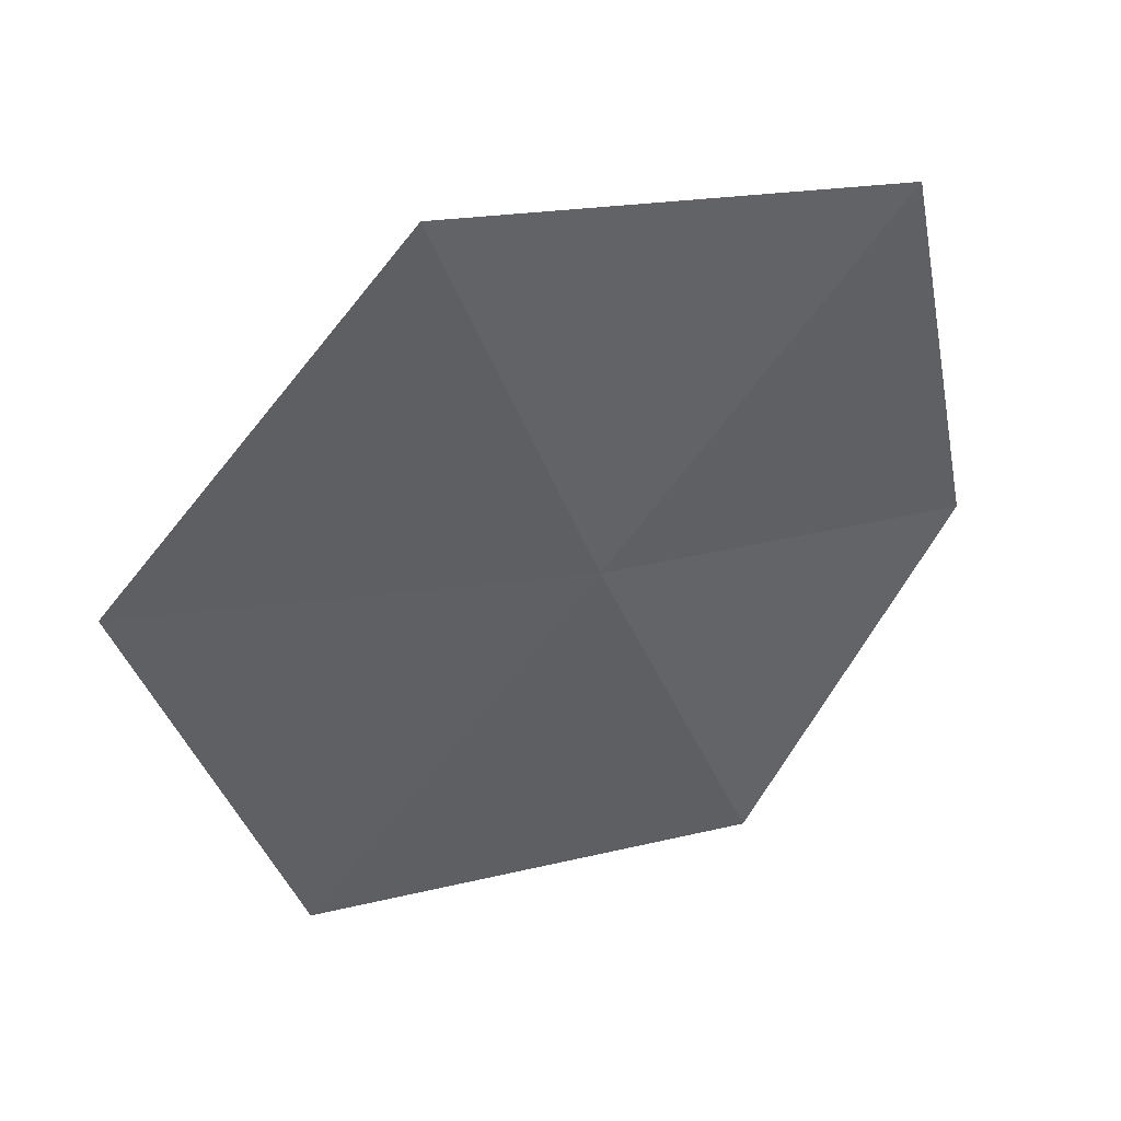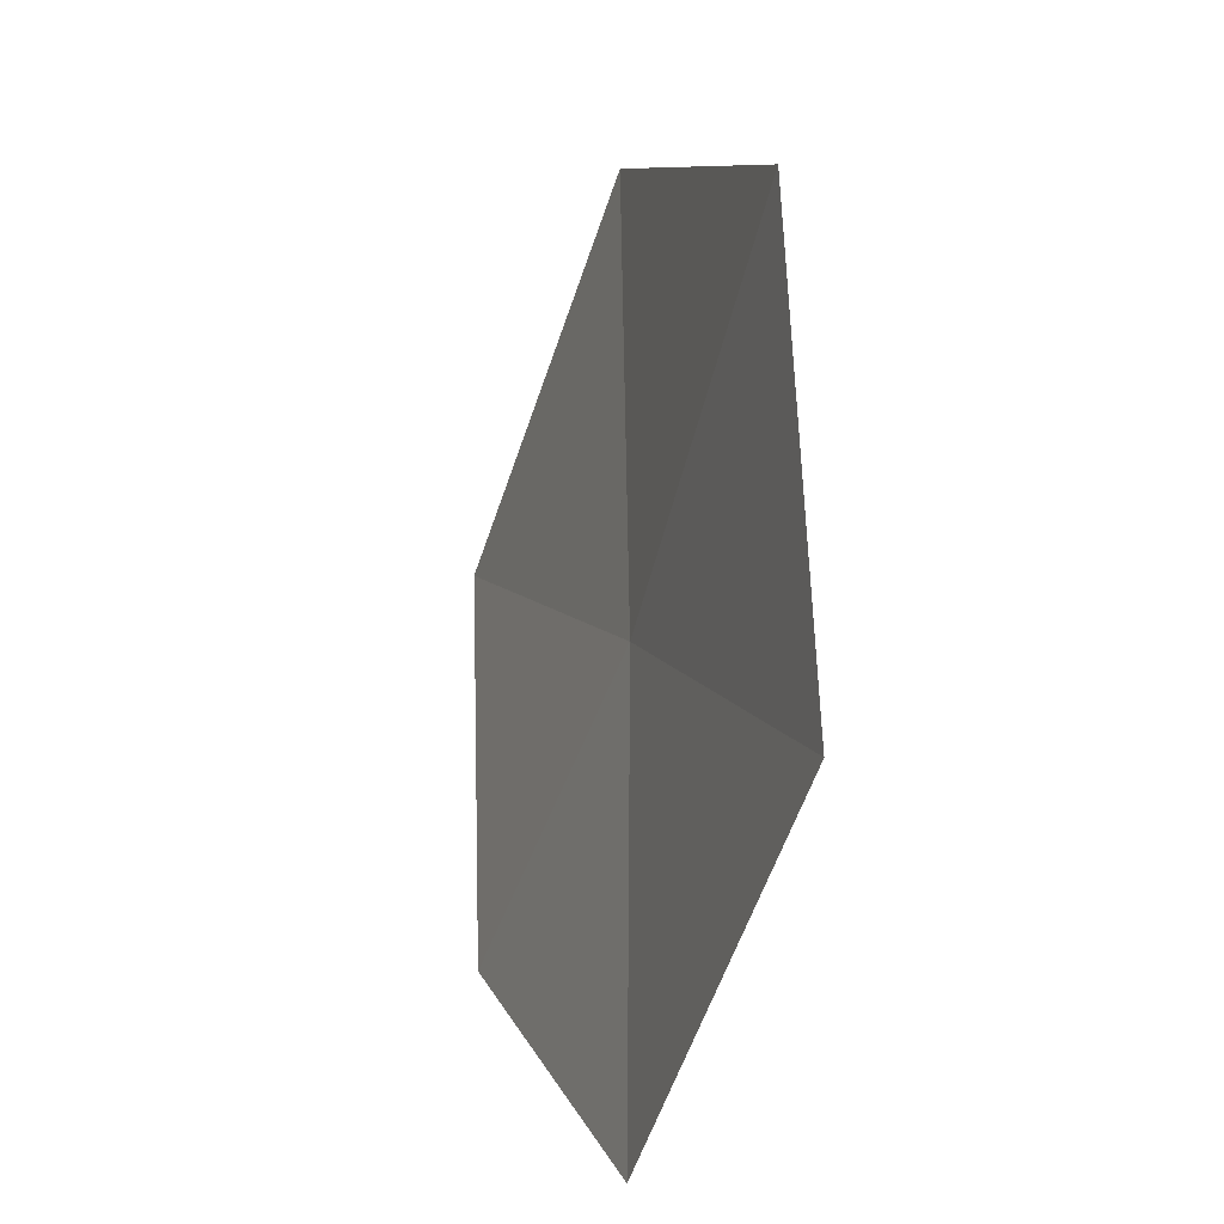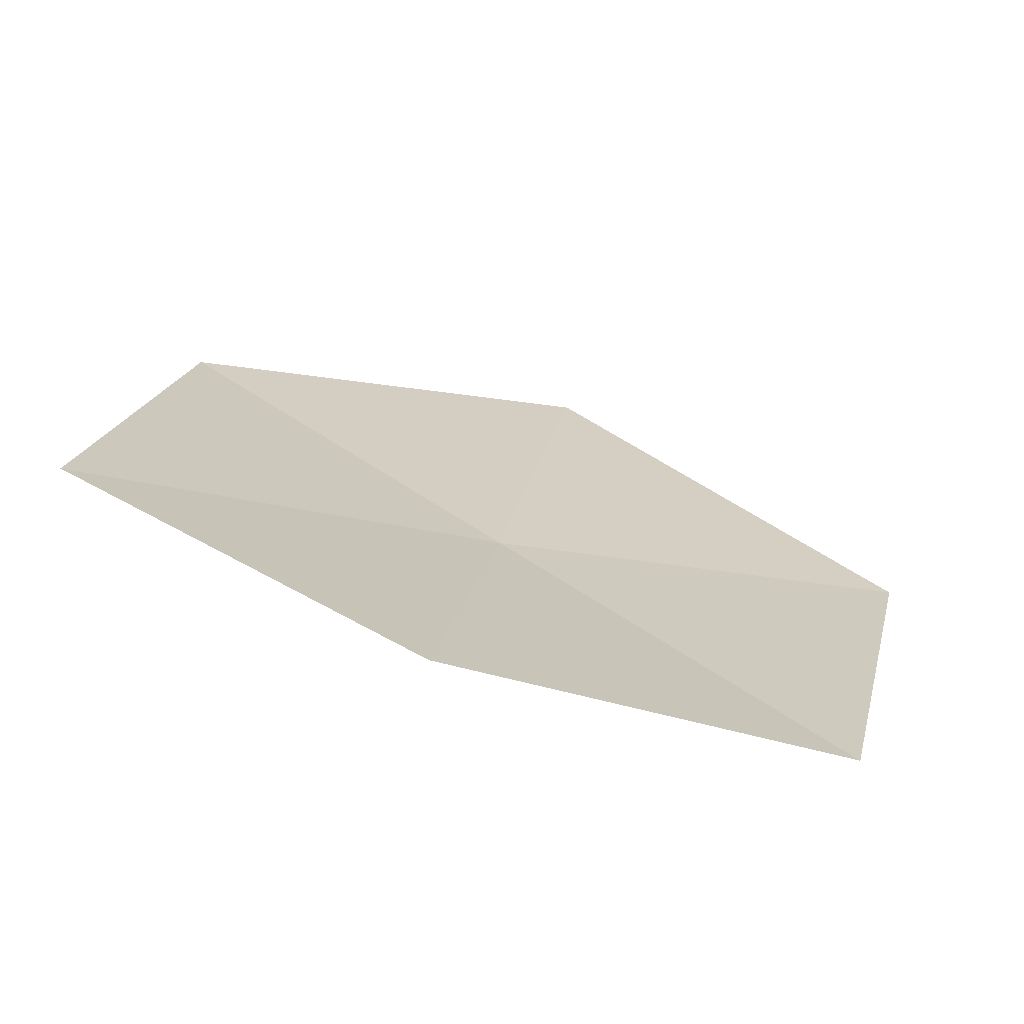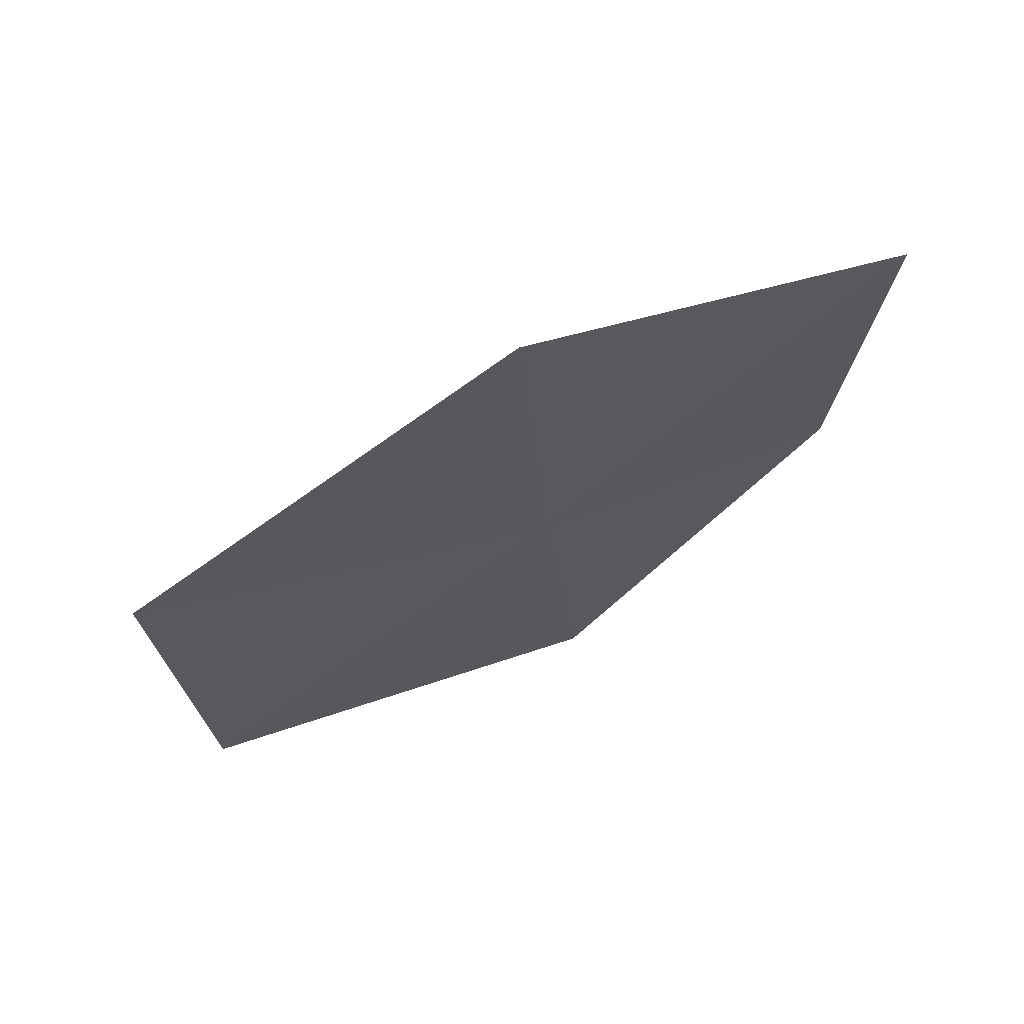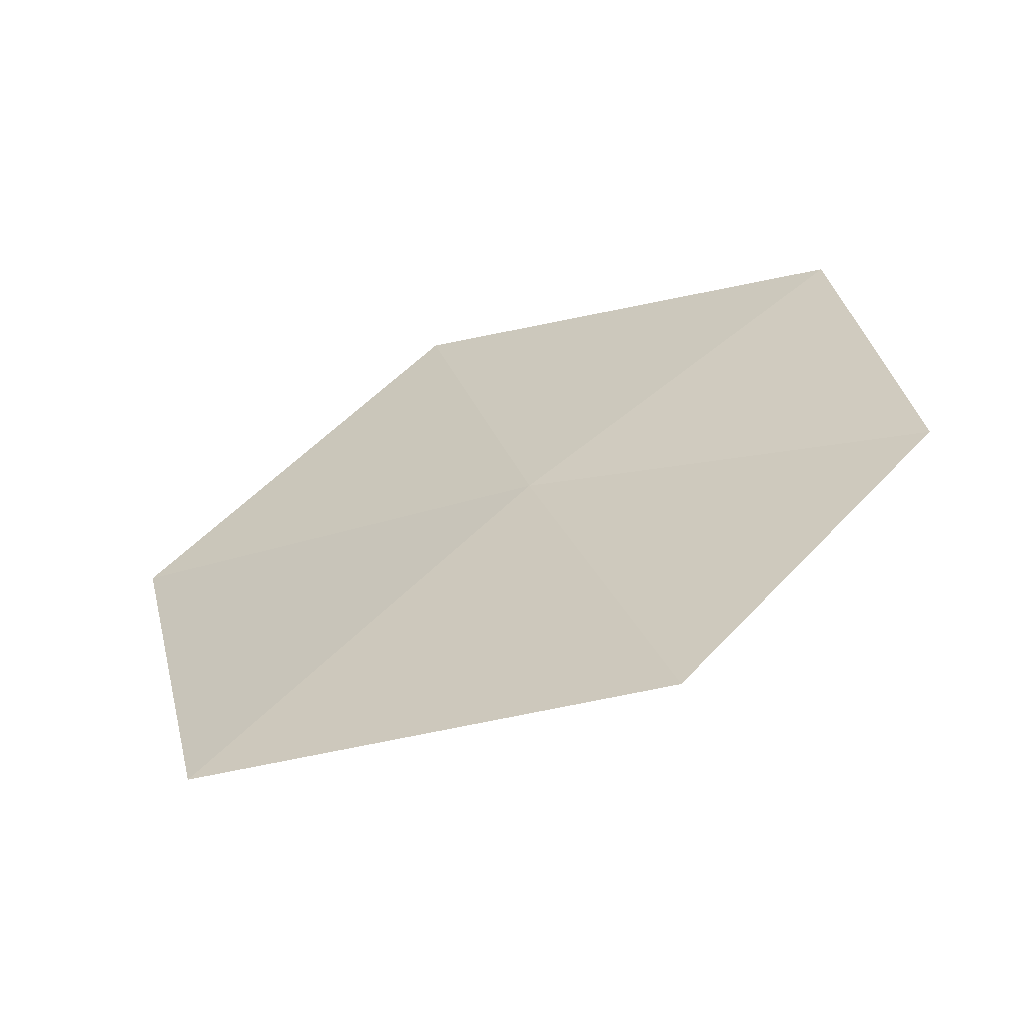
<metadata>
{"format":"obj","ext":"obj","renderer":"f3d","projection":"perspective","resolution":1024,"background":"white","views":[{"elev":49.9,"azim":2.6,"up":"+Z"},{"elev":-39.6,"azim":-83.0,"up":"+Z"},{"elev":40.7,"azim":114.8,"up":"+Y"},{"elev":-20.5,"azim":-14.9,"up":"+Y"},{"elev":-54.8,"azim":46.9,"up":"+Z"}]}
</metadata>
<code>
v 4.359 -10.25 27.81
v 5.079 -9.872 27.61
v 4.679 -10.21 26.92
v 4.915 -9.863 28.47
v 3.791 -10.6 27.11
v 4.056 -10.27 28.71
v 3.486 -10.59 28.04
f 1 3 2
f 1 2 4
f 1 5 3
f 1 4 6
f 1 7 5
f 1 6 7

</code>
